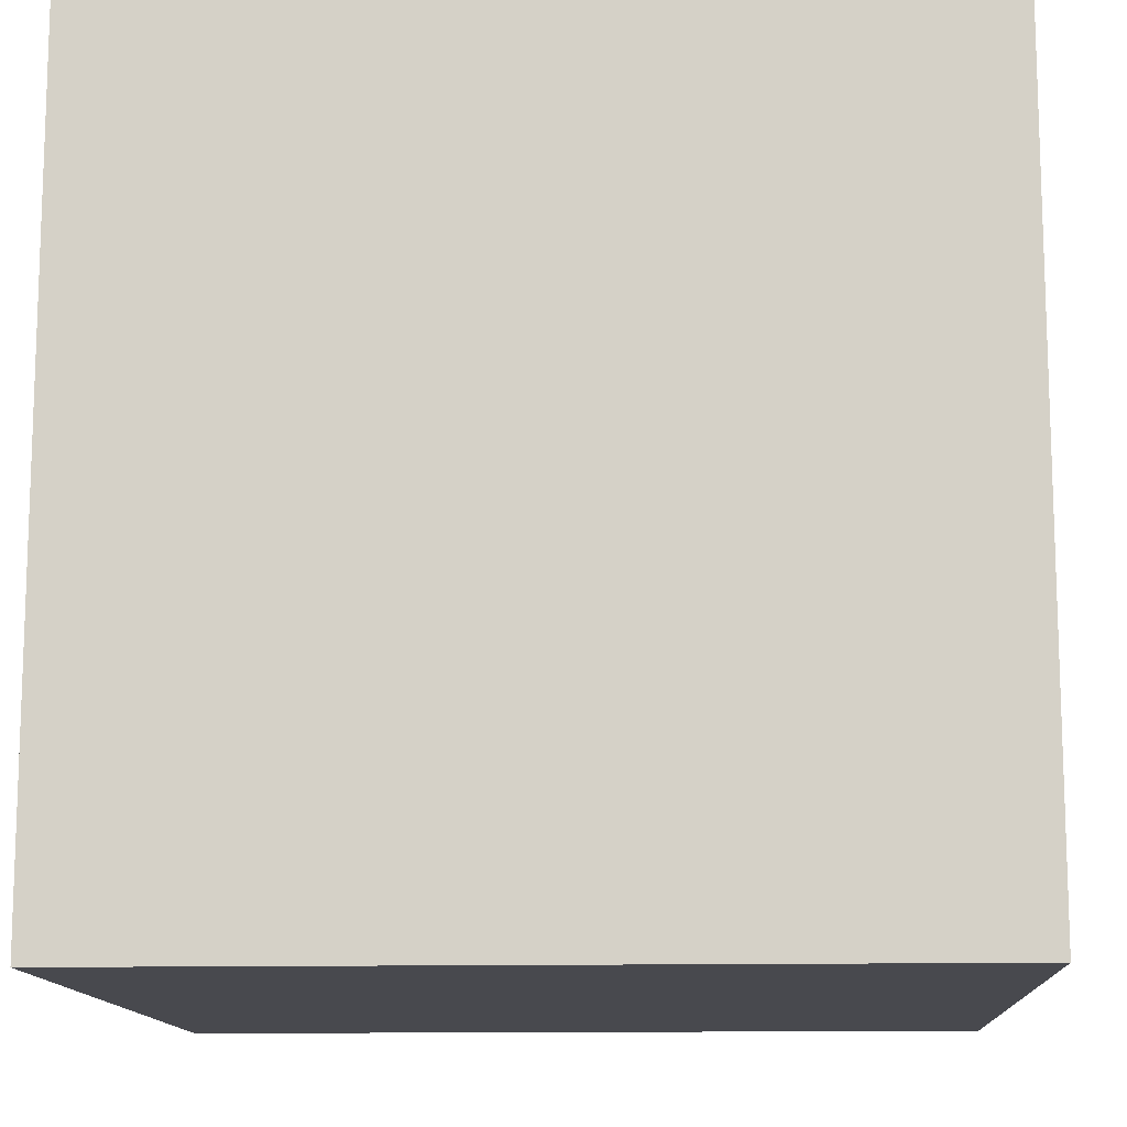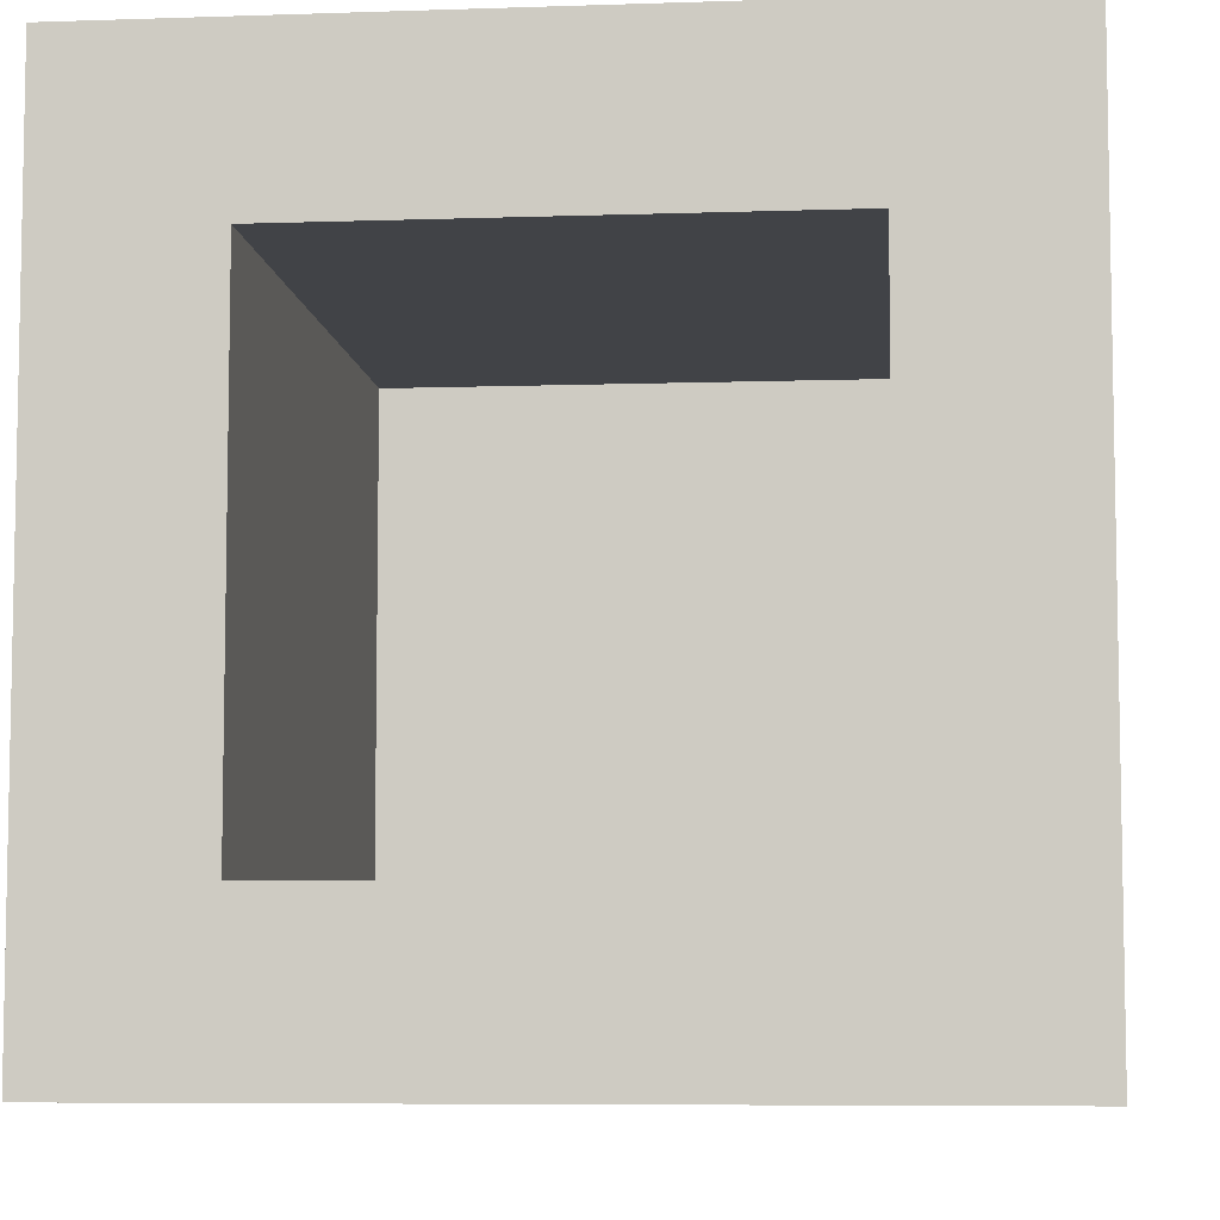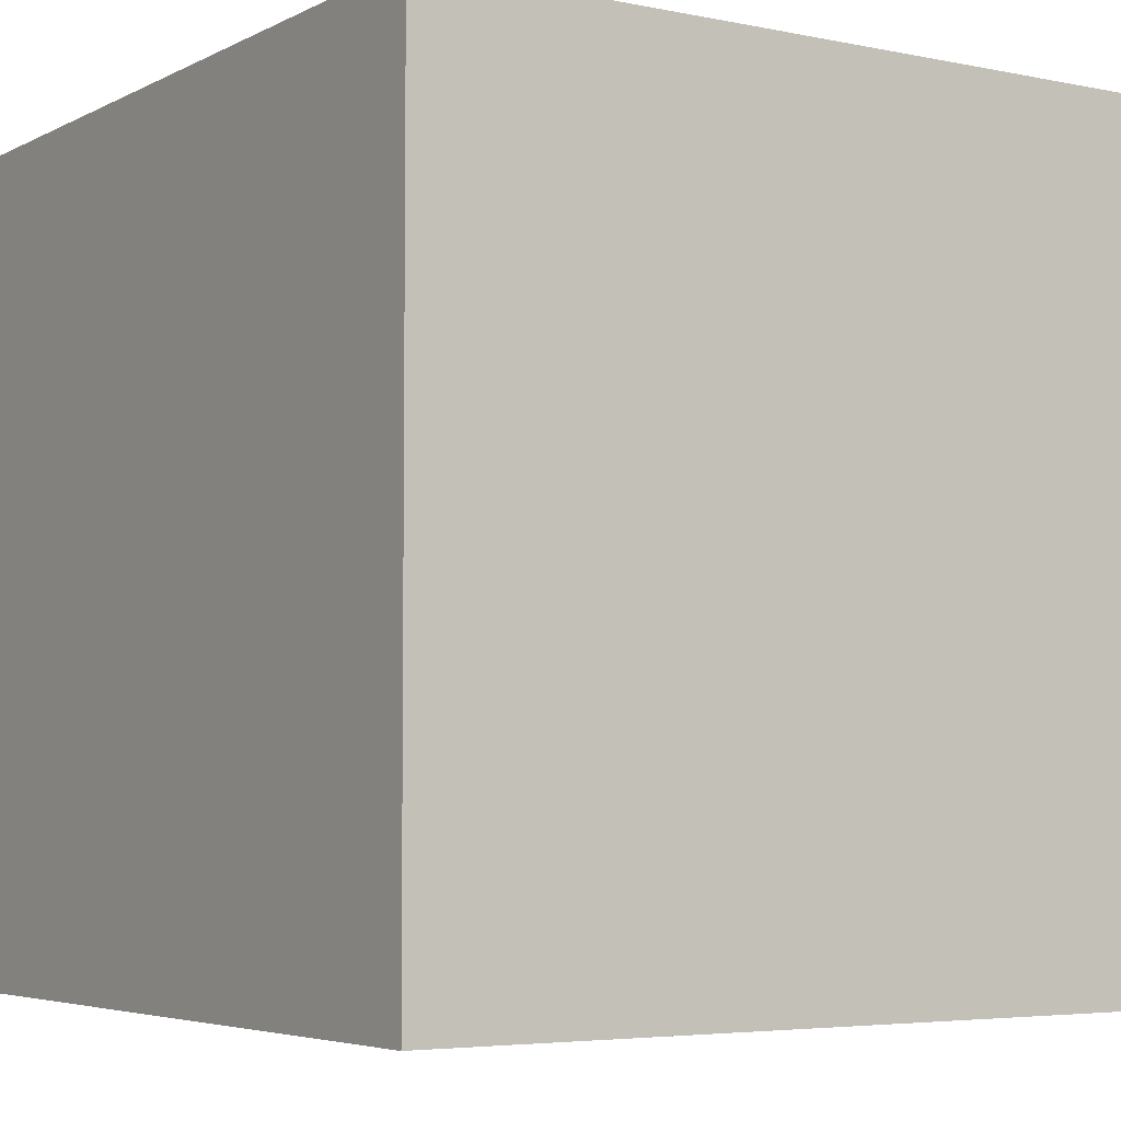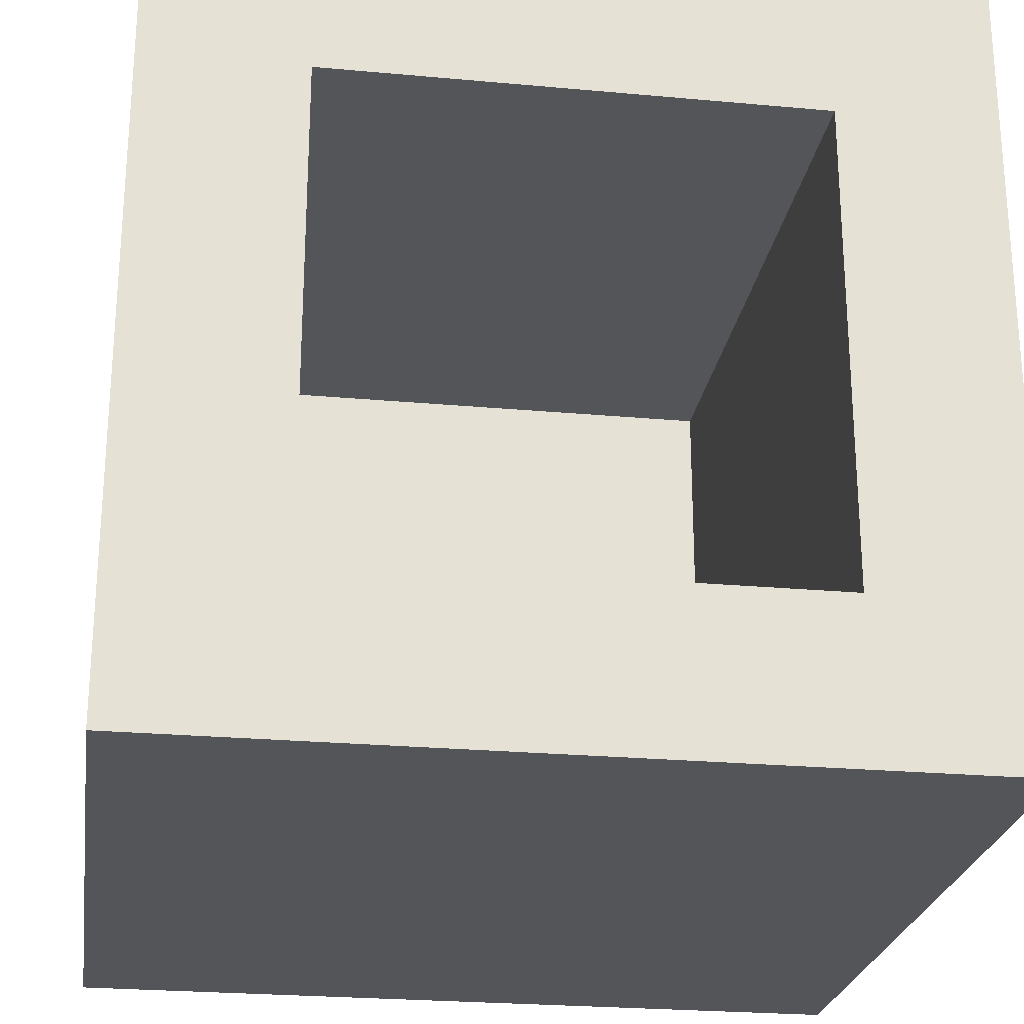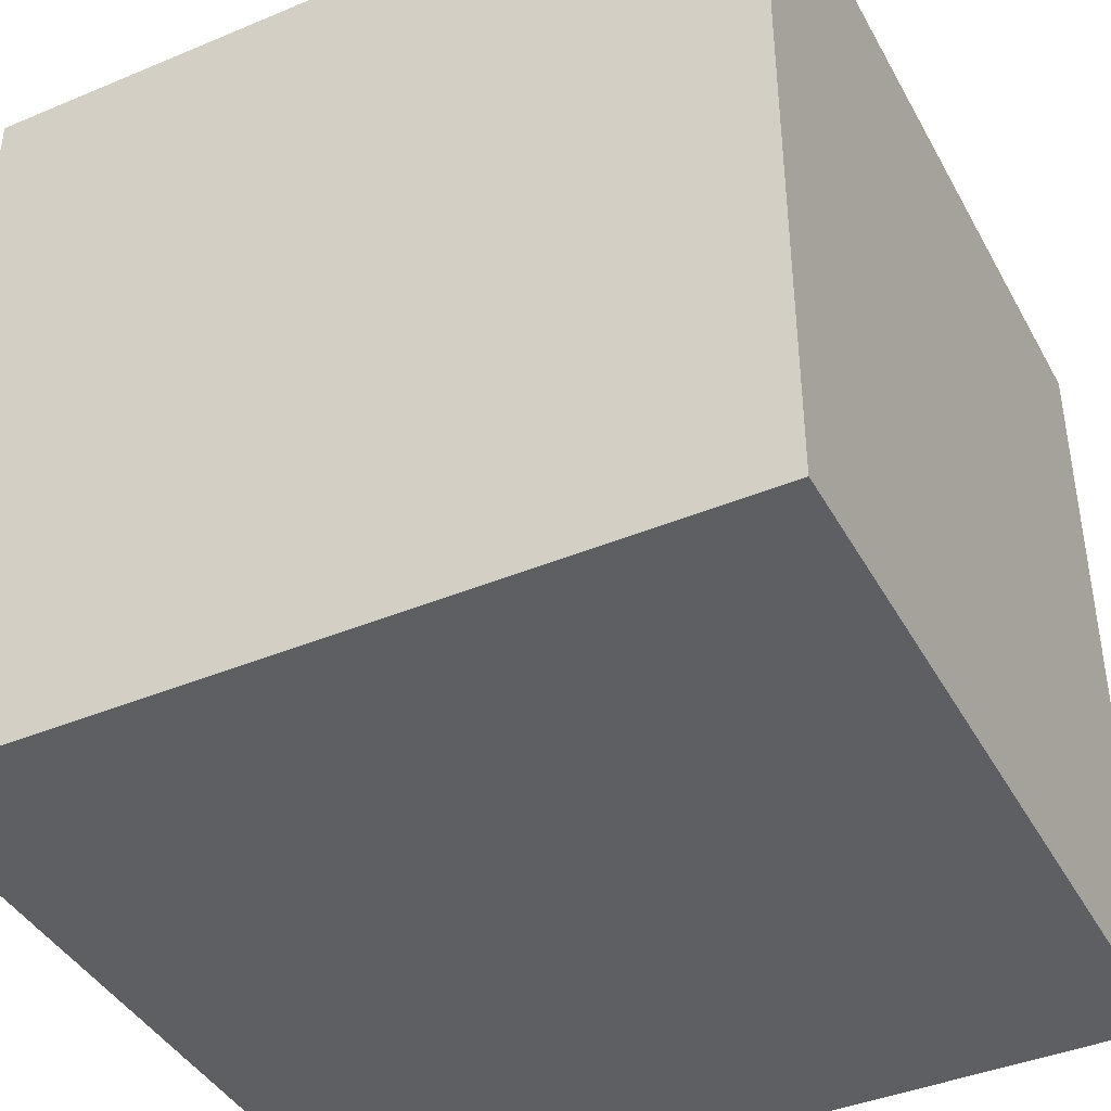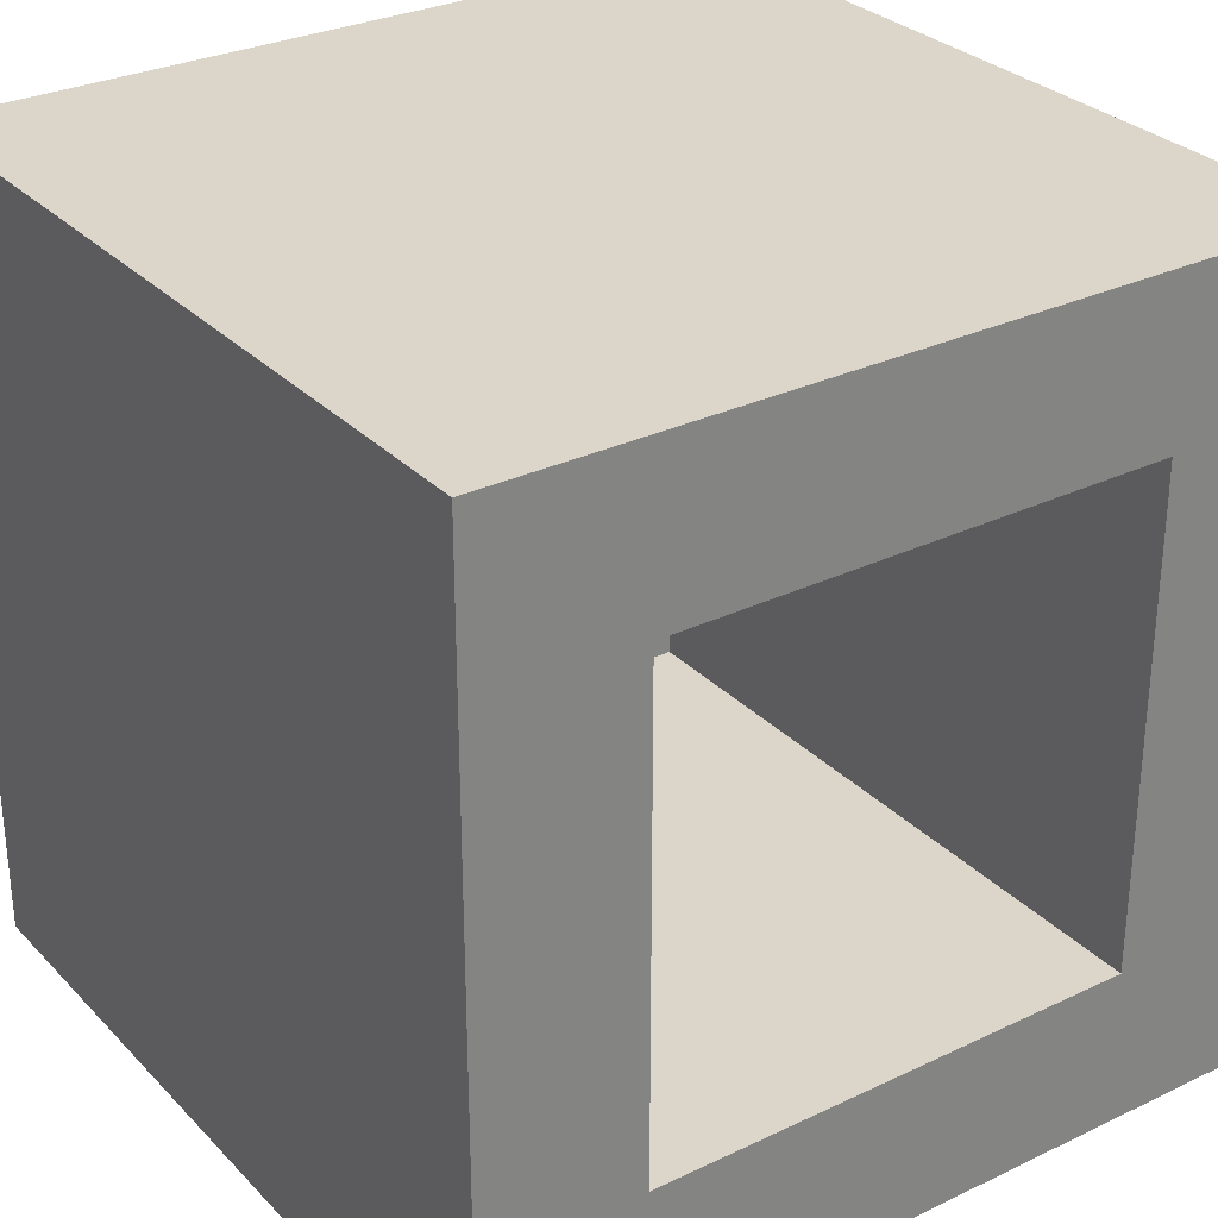
<metadata>
{"format":"obj","ext":"obj","renderer":"f3d","projection":"perspective","resolution":1024,"background":"white","views":[{"elev":-12.7,"azim":3.0,"up":"+Z"},{"elev":-6.9,"azim":-174.4,"up":"+Z"},{"elev":-4.7,"azim":-33.3,"up":"+Y"},{"elev":-24.8,"azim":171.5,"up":"+Z"},{"elev":-41.4,"azim":116.8,"up":"+Y"},{"elev":29.8,"azim":145.1,"up":"+Z"}]}
</metadata>
<code>
o Cube
v 1 -1 -1
v 1 -1 1
v -1 -1 1
v -1 -1 -1
v 1 1 -1
v 1 1 1
v -1 1 1
v -1 1 -1
v 0.6045 1 -0.6045
v 0.6045 1 0.6045
v -0.6045 1 0.6045
v -0.6045 1 -0.6045
v 0.6045 -0.6082 -0.6045
v 0.6045 -0.6082 0.6045
v -0.6045 -0.6082 0.6045
v -0.6045 -0.6082 -0.6045
f 1 2 3 4
f 5 8 12 9
f 1 5 6 2
f 2 6 7 3
f 3 7 8 4
f 5 1 4 8
f 11 10 14 15
f 7 6 10 11
f 6 5 9 10
f 8 7 11 12
f 13 16 15 14
f 10 9 13 14
f 12 11 15 16
f 9 12 16 13

</code>
